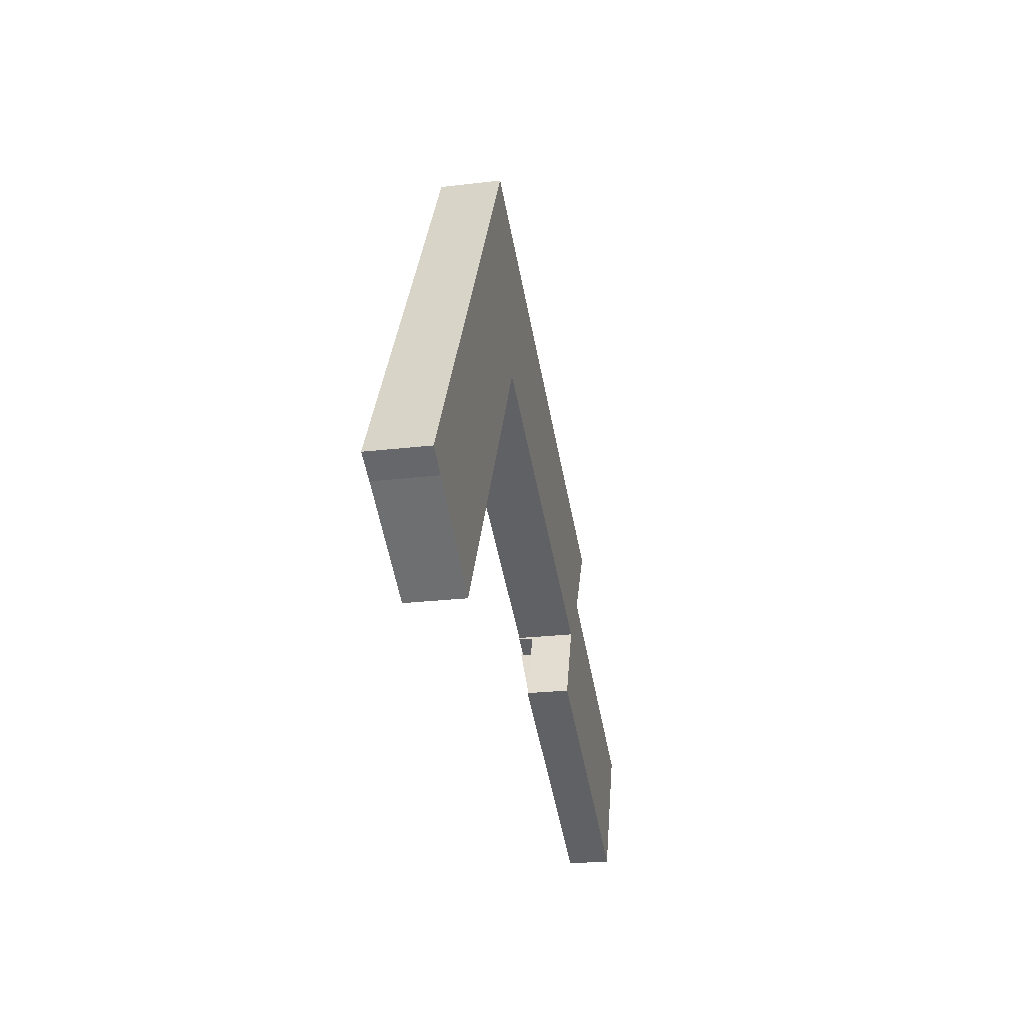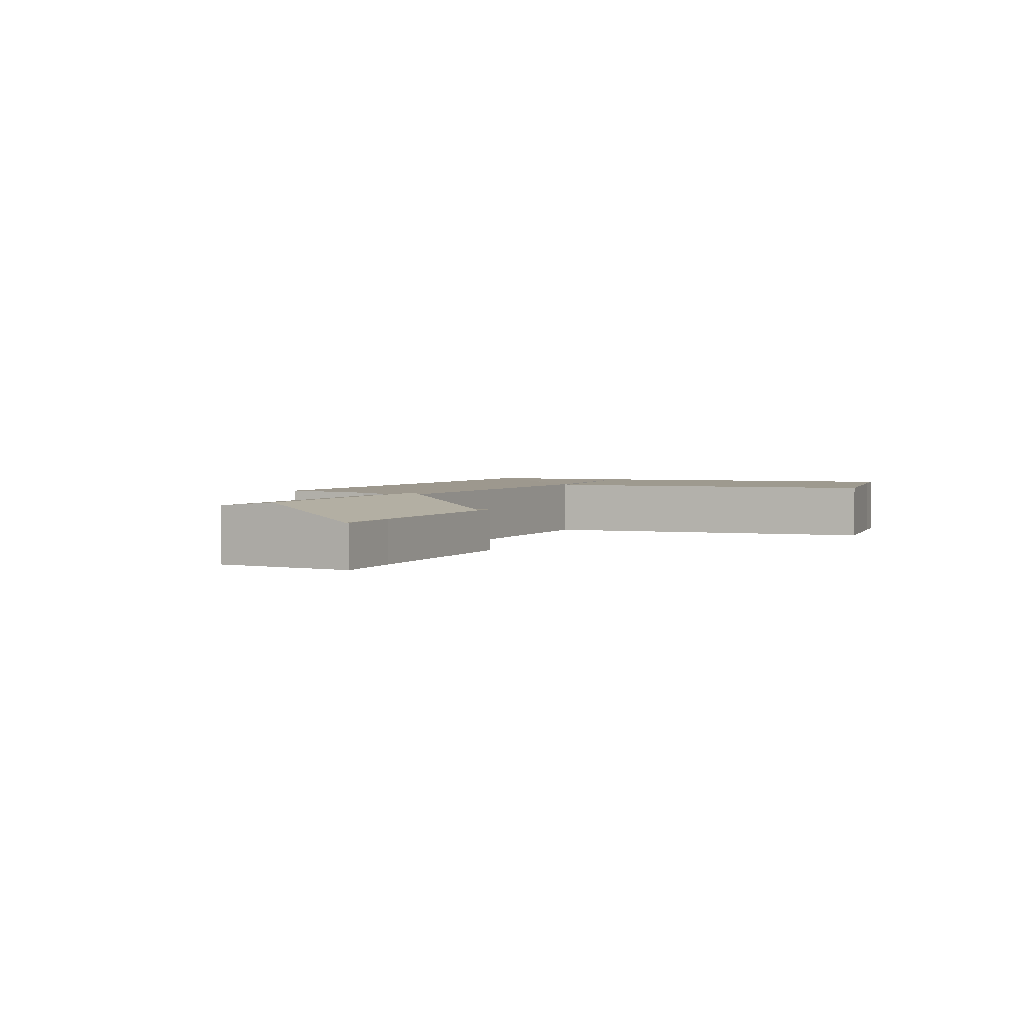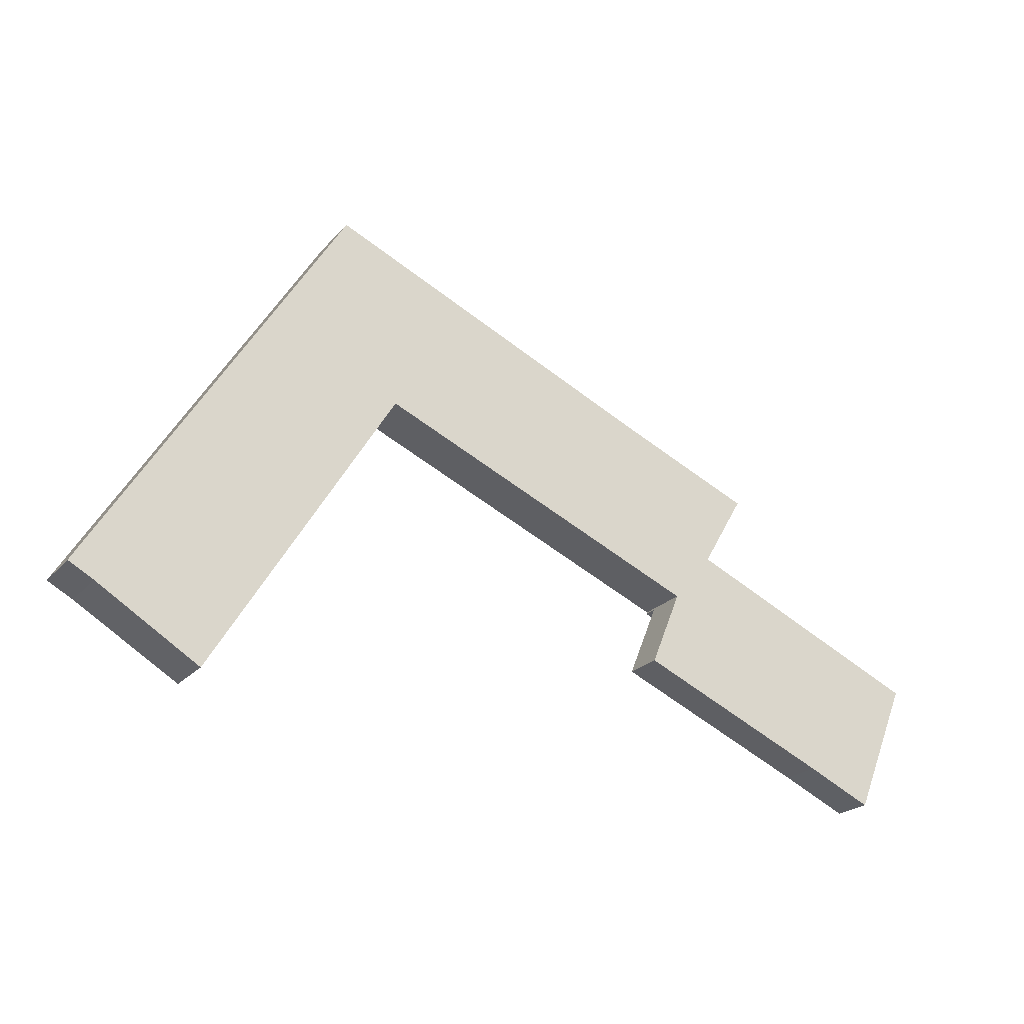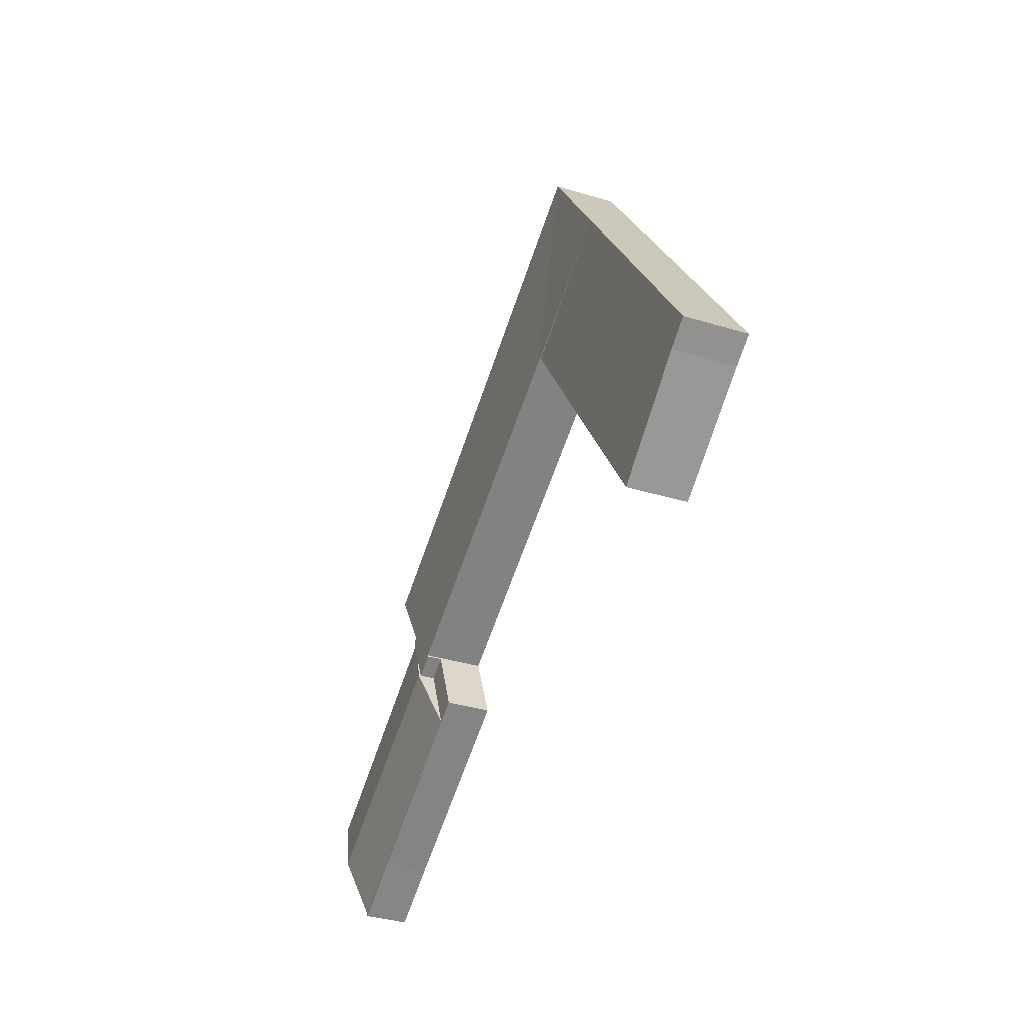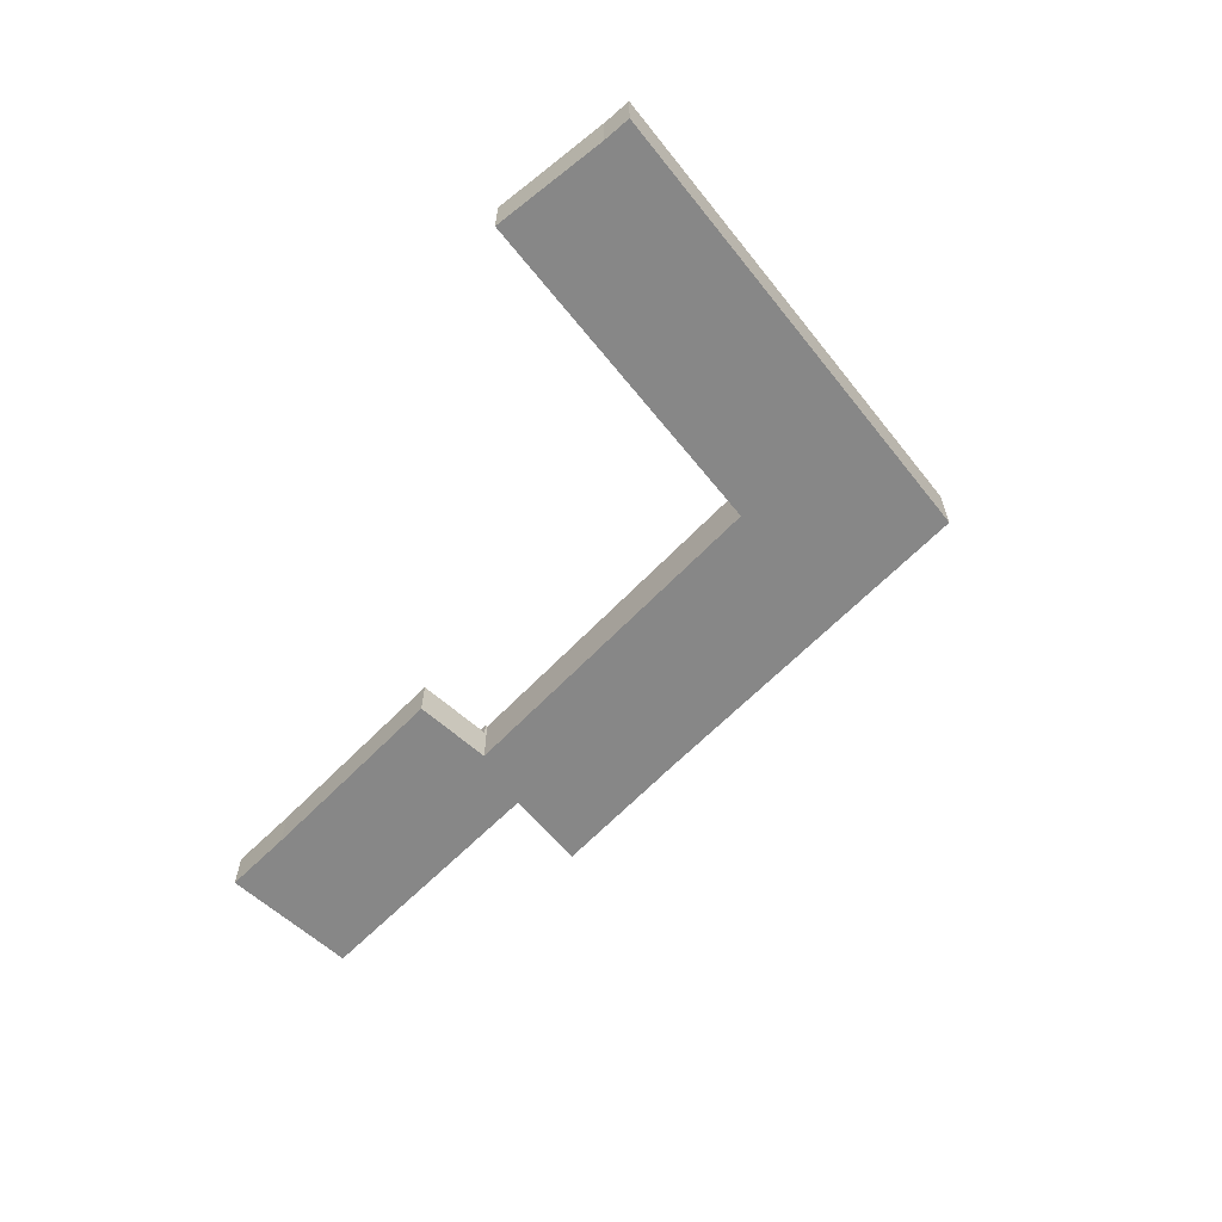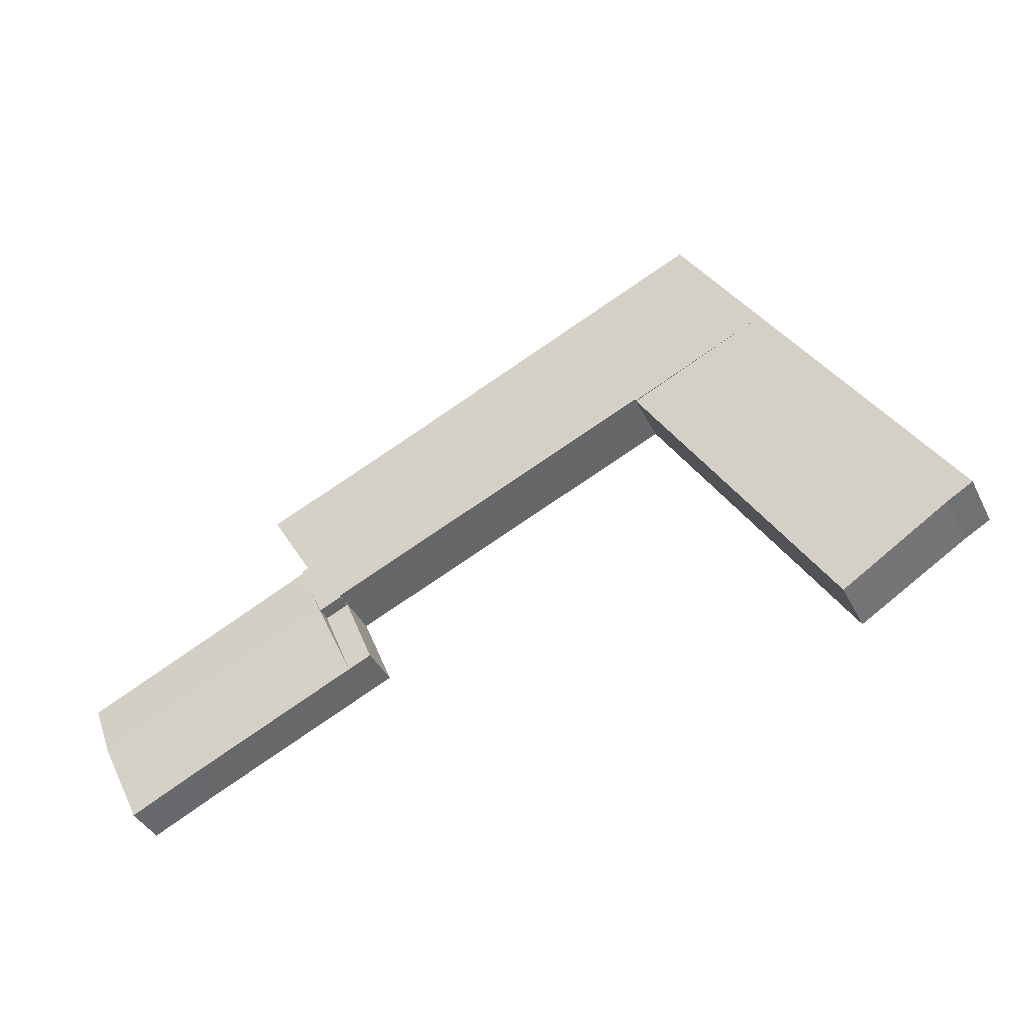
<metadata>
{"format":"obj","ext":"obj","renderer":"f3d","projection":"perspective","resolution":1024,"background":"white","views":[{"elev":-24.3,"azim":-78.8,"up":"+Z"},{"elev":2.8,"azim":139.9,"up":"+Y"},{"elev":-22.5,"azim":-29.7,"up":"+Z"},{"elev":-38.3,"azim":-110.7,"up":"+Z"},{"elev":-62.6,"azim":-109.9,"up":"+Y"},{"elev":-40.1,"azim":-155.1,"up":"+Z"}]}
</metadata>
<code>
v  42.75 2.546 1.016
v  31.17 2.641 4.443
v  31.79 2.535 5.952
v  30.69 2.727 3.267
v  41.71 2.727 -1.514
v  29.32 1.959 -0.074
v  40.33 1.959 -4.855
v  37.22 1.959 -3.606
v  40.27 1.959 -5.018
v  28.26 1.959 0.383
v  30.69 1.959 3.267
v  29.63 1.959 3.727
v  29.63 -2.282e-16 3.727
v  30.69 -2e-16 3.267
v  42.75 -6.221e-17 1.016
v  31.79 -3.645e-16 5.952
v  31.17 -2.721e-16 4.443
v  28.26 -2.345e-17 0.383
v  41.71 9.271e-17 -1.514
v  40.33 2.973e-16 -4.855
v  40.27 3.073e-16 -5.018
v  37.22 2.208e-16 -3.606
v  5.936 2.573 -3.579
v  8.098 2.7 13.07
v  14.44 2.574 10.32
v  1.167 2.676 -0.645
v  0 2.7 1.653e-16
v  0 0 0
v  8.098 -8.004e-16 13.07
v  14.44 -6.317e-16 10.32
v  5.936 2.192e-16 -3.579
v  1.167 3.949e-17 -0.645
v  11.73 2.711 18.94
v  14.52 2.613 10.39
v  14.5 2.614 10.4
v  14.44 2.614 10.32
v  31.53 2.664 6.07
v  31.79 2.664 5.952
v  30.69 2.622 3.267
v  29.67 2.623 3.82
v  29.63 2.622 3.727
v  32.58 2.695 7.874
v  33.25 2.72 9.504
v  33.48 2.72 9.408
v  27.21 2.716 12.09
v  18.16 2.71 16.09
v  14.61 2.613 10.35
v  29.67 -2.339e-16 3.82
v  14.61 -6.34e-16 10.35
v  14.5 -6.37e-16 10.4
v  14.52 -6.365e-16 10.39
v  33.48 -5.761e-16 9.408
v  31.53 -3.717e-16 6.07
v  32.58 -4.821e-16 7.874
v  11.73 -1.16e-15 18.94
v  18.16 -9.853e-16 16.09
v  27.21 -7.402e-16 12.09
v  33.25 -5.82e-16 9.504
g defaultobject
f 1 2 3
f 2 1 4
f 4 1 5
f 6 5 7
f 5 6 4
f 8 7 9
f 7 8 6
f 6 8 10
f 6 10 11
f 11 10 12
f 4 6 11
f 13 11 12
f 11 13 14
f 3 15 1
f 15 3 16
f 11 2 4
f 2 11 14
f 2 14 3
f 3 14 16
f 16 14 17
f 18 12 10
f 12 18 13
f 15 5 1
f 5 15 19
f 5 19 7
f 7 19 20
f 7 20 9
f 9 20 21
f 21 8 9
f 8 21 22
f 8 22 10
f 10 22 18
f 18 14 13
f 17 15 16
f 15 17 14
f 15 14 18
f 15 18 22
f 15 22 19
f 19 22 21
f 19 21 20
f 23 24 25
f 24 23 26
f 24 26 27
f 28 24 27
f 24 28 29
f 29 25 24
f 25 29 30
f 30 23 25
f 23 30 31
f 26 28 27
f 28 26 32
f 23 32 26
f 32 23 31
f 29 31 30
f 31 29 32
f 32 29 28
f 33 34 35
f 36 33 35
f 33 36 24
f 2 37 38
f 39 40 2
f 40 39 41
f 42 43 44
f 43 42 45
f 45 42 46
f 46 42 33
f 33 42 34
f 34 42 37
f 34 37 2
f 34 2 40
f 34 40 47
f 2 14 39
f 14 2 38
f 14 38 17
f 17 38 16
f 14 41 39
f 41 14 13
f 48 47 40
f 47 48 49
f 47 49 34
f 34 49 35
f 35 49 50
f 50 49 51
f 36 29 24
f 29 36 30
f 41 48 40
f 48 41 13
f 50 36 35
f 36 50 30
f 52 42 44
f 42 52 37
f 37 52 53
f 53 52 54
f 24 55 33
f 55 24 29
f 55 46 33
f 46 55 56
f 46 56 45
f 45 56 57
f 45 57 43
f 43 57 58
f 43 58 44
f 44 58 52
f 53 38 37
f 38 53 16
f 17 16 53
f 58 54 52
f 54 58 57
f 54 57 53
f 53 57 17
f 17 57 14
f 14 57 48
f 48 57 49
f 49 57 56
f 49 56 55
f 49 55 50
f 50 55 30
f 30 55 29
f 13 14 48

</code>
